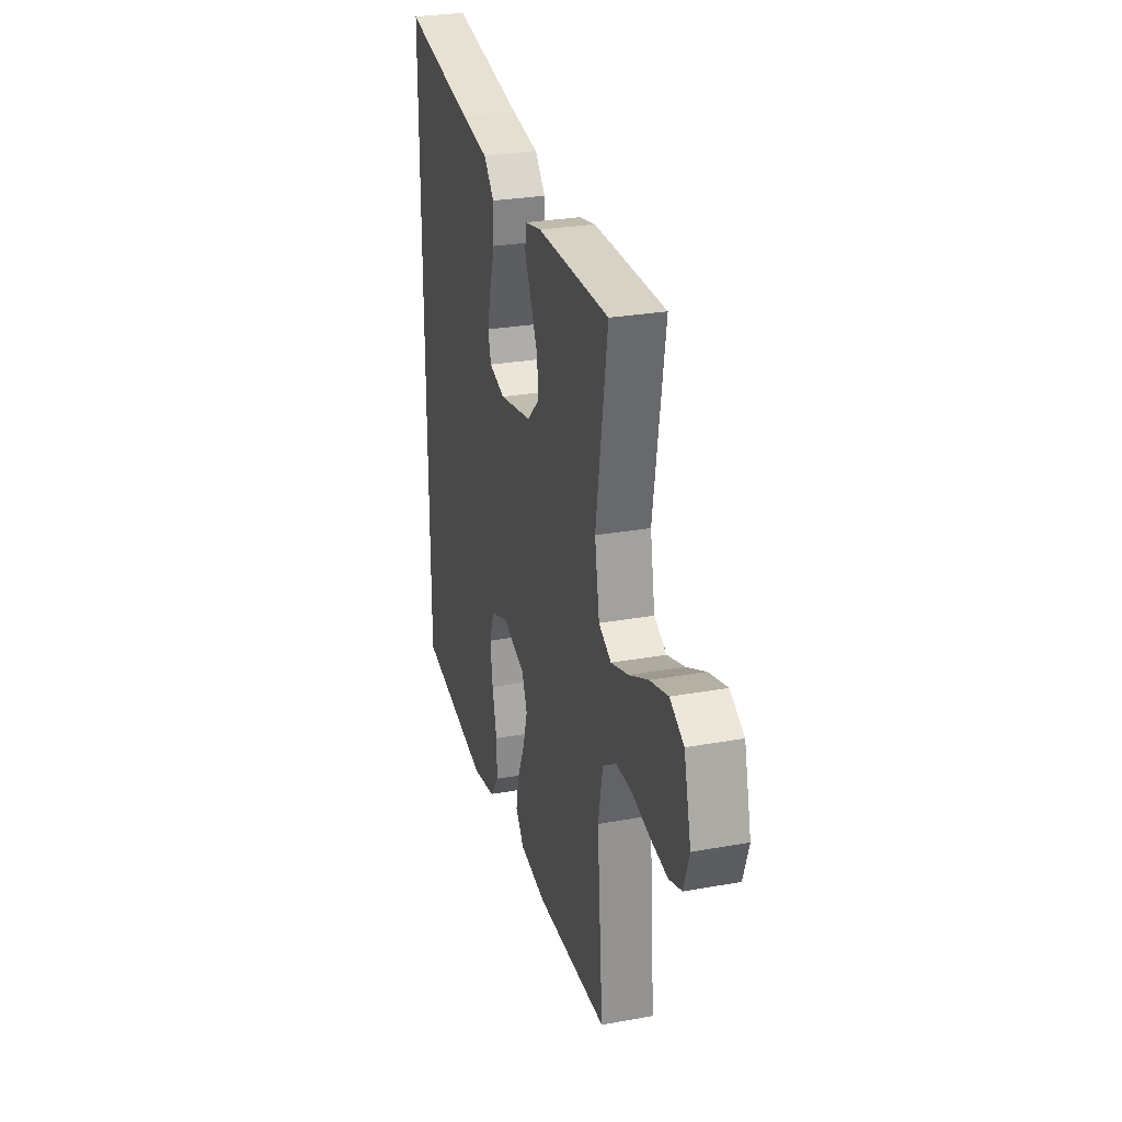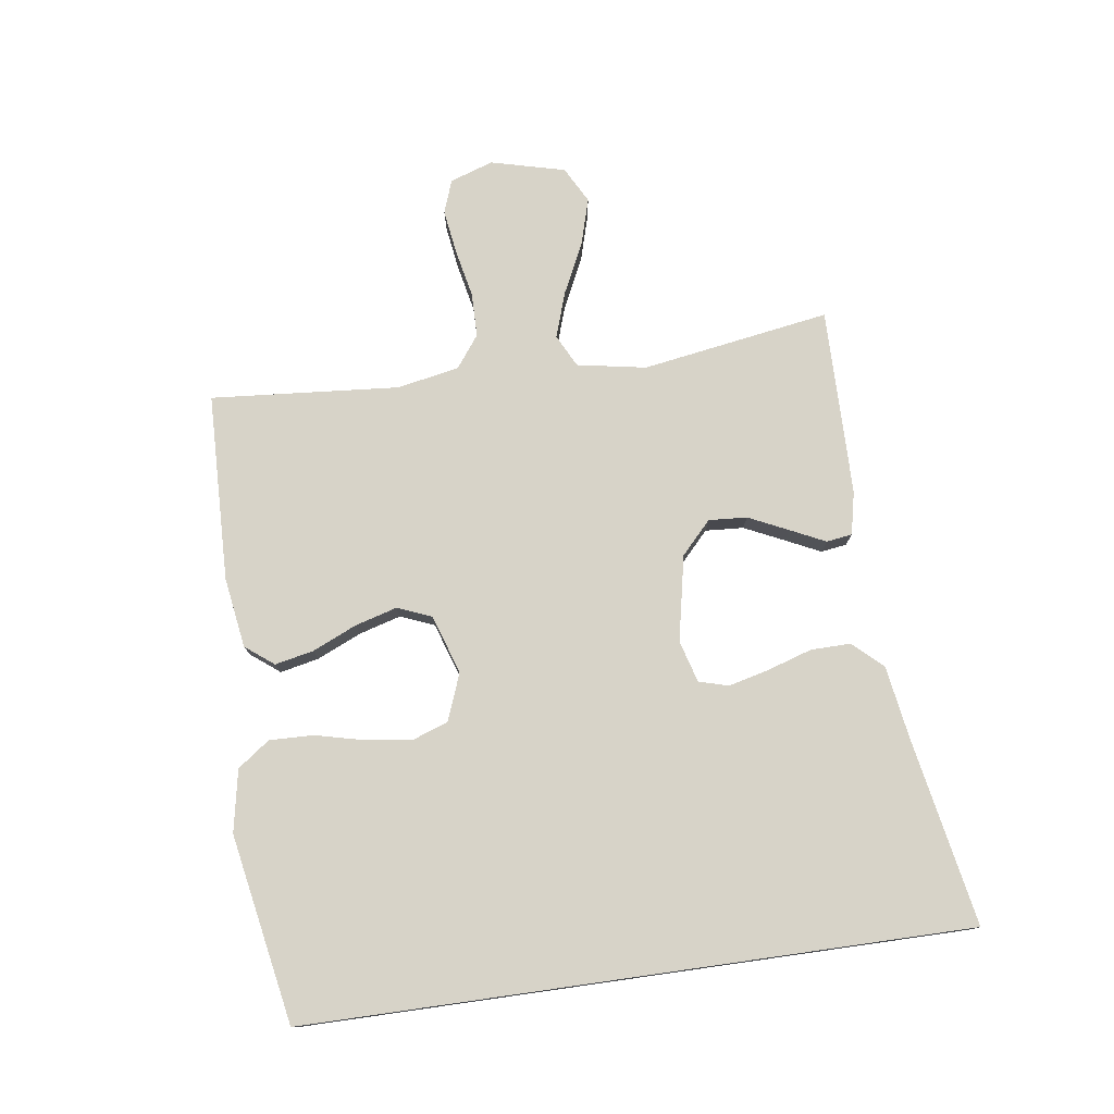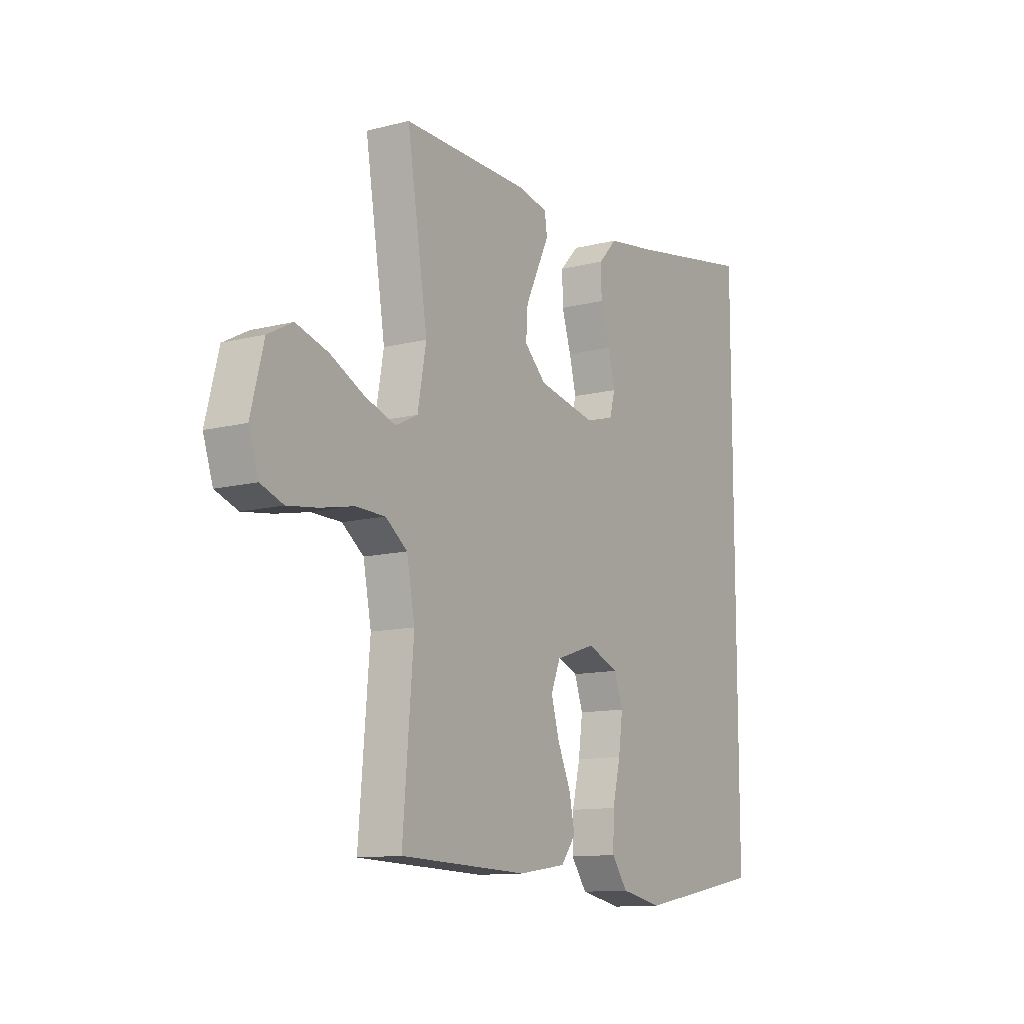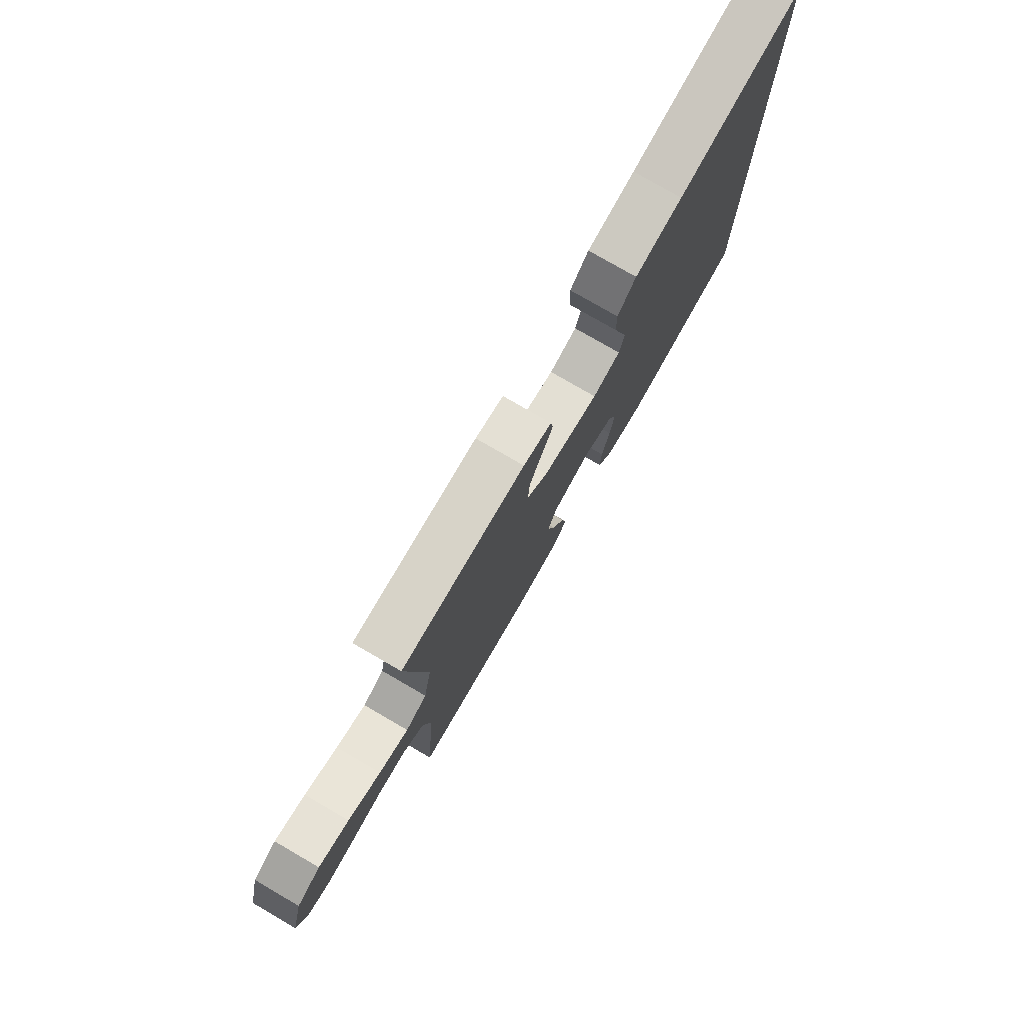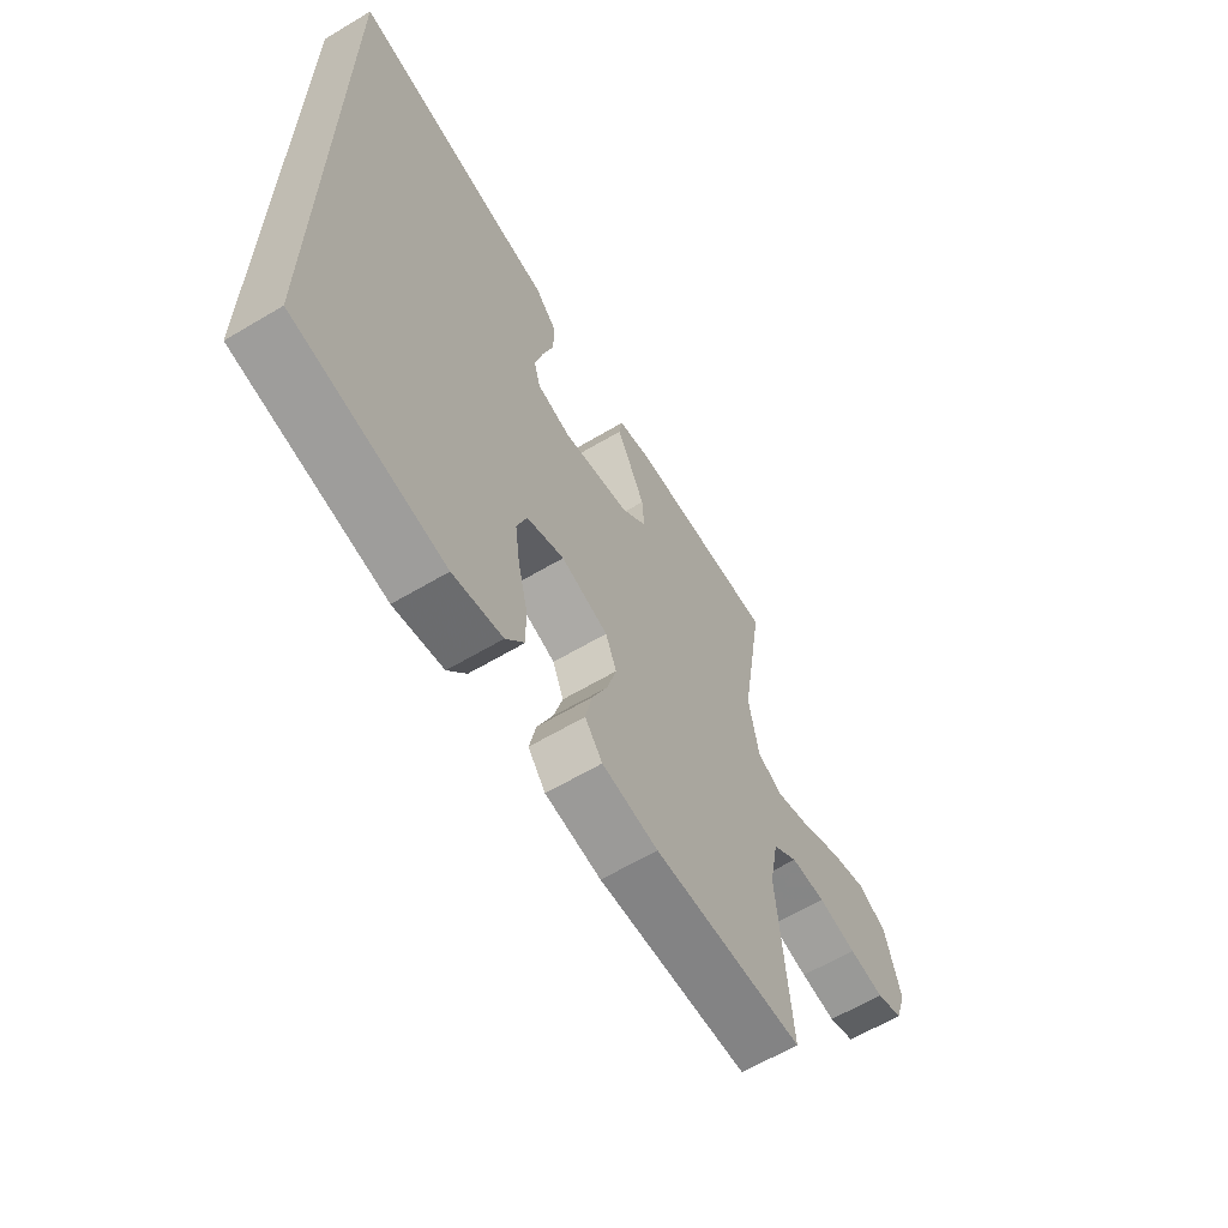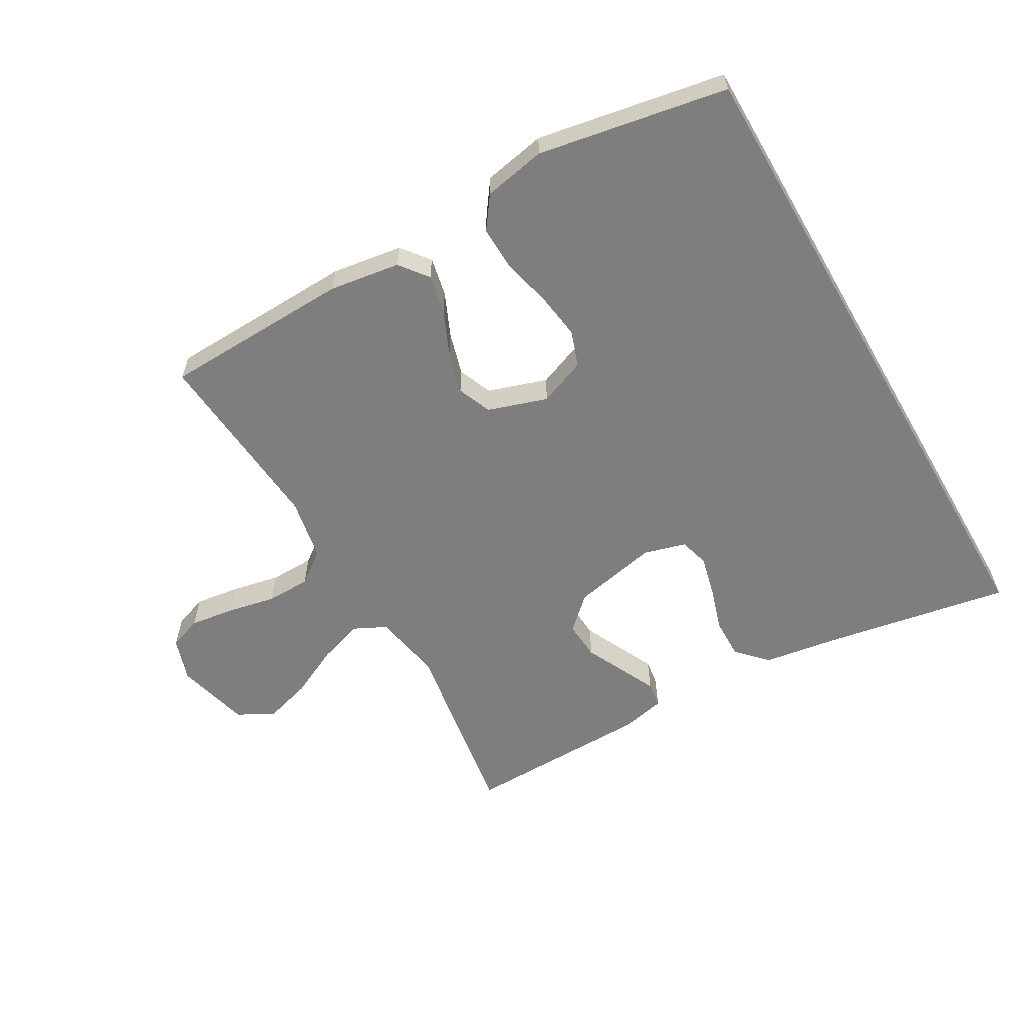
<metadata>
{"format":"obj","ext":"obj","renderer":"f3d","projection":"perspective","resolution":1024,"background":"white","views":[{"elev":28.1,"azim":74.7,"up":"+Z"},{"elev":77.0,"azim":-98.1,"up":"+Y"},{"elev":-11.9,"azim":121.3,"up":"+Z"},{"elev":77.9,"azim":120.1,"up":"+Z"},{"elev":-62.6,"azim":-58.9,"up":"+Z"},{"elev":-59.4,"azim":-149.9,"up":"+Y"}]}
</metadata>
<code>
v 0.5 0.07 0.5
v 0.452 0.07 0.2
v 0.472 0.07 0.09
v 0.524 0.07 0.064
v 0.596 0.07 0.088
v 0.676 0.07 0.127
v 0.751 0.07 0.149
v 0.809 0.07 0.118
v 0.839 0.07 0
v 0.816 0.07 -0.069
v 0.763 0.07 -0.088
v 0.692 0.07 -0.078
v 0.615 0.07 -0.062
v 0.545 0.07 -0.063
v 0.494 0.07 -0.101
v 0.475 0.07 -0.2
v 0.5 0.07 -0.5
v 0.2 0.07 -0.509
v 0.088 0.07 -0.492
v 0.053 0.07 -0.447
v 0.066 0.07 -0.385
v 0.097 0.07 -0.315
v 0.116 0.07 -0.248
v 0.094 0.07 -0.194
v 0 0.07 -0.163
v -0.075 0.07 -0.192
v -0.095 0.07 -0.249
v -0.085 0.07 -0.322
v -0.066 0.07 -0.4
v -0.064 0.07 -0.47
v -0.101 0.07 -0.521
v -0.2 0.07 -0.54
v -0.5 0.07 -0.485
v -0.5 0.07 0.569
v -0.2 0.07 0.514
v -0.085 0.07 0.496
v -0.041 0.07 0.449
v -0.042 0.07 0.385
v -0.064 0.07 0.315
v -0.08 0.07 0.25
v -0.067 0.07 0.203
v 0 0.07 0.184
v 0.136 0.07 0.212
v 0.187 0.07 0.26
v 0.183 0.07 0.321
v 0.153 0.07 0.384
v 0.126 0.07 0.44
v 0.132 0.07 0.481
v 0.2 0.07 0.496
v 0.5 0 0.5
v 0.452 0 0.2
v 0.472 0 0.09
v 0.524 0 0.064
v 0.596 0 0.088
v 0.676 0 0.127
v 0.751 0 0.149
v 0.809 0 0.118
v 0.839 0 0
v 0.816 0 -0.069
v 0.763 0 -0.088
v 0.692 0 -0.078
v 0.615 0 -0.062
v 0.545 0 -0.063
v 0.494 0 -0.101
v 0.475 0 -0.2
v 0.5 0 -0.5
v 0.2 0 -0.509
v 0.088 0 -0.492
v 0.053 0 -0.447
v 0.066 0 -0.385
v 0.097 0 -0.315
v 0.116 0 -0.248
v 0.094 0 -0.194
v 0 0 -0.163
v -0.075 0 -0.192
v -0.095 0 -0.249
v -0.085 0 -0.322
v -0.066 0 -0.4
v -0.064 0 -0.47
v -0.101 0 -0.521
v -0.2 0 -0.54
v -0.5 0 -0.485
v -0.5 0 0.569
v -0.2 0 0.514
v -0.085 0 0.496
v -0.041 0 0.449
v -0.042 0 0.385
v -0.064 0 0.315
v -0.08 0 0.25
v -0.067 0 0.203
v 0 0 0.184
v 0.136 0 0.212
v 0.187 0 0.26
v 0.183 0 0.321
v 0.153 0 0.384
v 0.126 0 0.44
v 0.132 0 0.481
v 0.2 0 0.496
f 46 47 48 49
f 45 46 49 1
f 44 45 1 2
f 43 44 2 3
f 42 43 3 4
f 36 37 38 39
f 35 36 39 40
f 34 35 40 41
f 32 33 34 41
f 28 29 30 31
f 27 28 31 32
f 26 27 32 41
f 19 20 21 22
f 19 22 23
f 16 17 18 19
f 15 16 19 23
f 14 15 23 24
f 10 11 12 13
f 8 9 10 13
f 8 13 14
f 5 6 7 8
f 4 5 8 14
f 42 4 14 24
f 25 26 41 42
f 24 25 42
f 98 97 96 95
f 50 98 95 94
f 51 50 94 93
f 52 51 93 92
f 53 52 92 91
f 88 87 86 85
f 89 88 85 84
f 90 89 84 83
f 90 83 82 81
f 80 79 78 77
f 81 80 77 76
f 90 81 76 75
f 71 70 69 68
f 72 71 68
f 68 67 66 65
f 72 68 65 64
f 73 72 64 63
f 62 61 60 59
f 62 59 58 57
f 63 62 57
f 57 56 55 54
f 63 57 54 53
f 73 63 53 91
f 91 90 75 74
f 91 74 73
f 1 50 51 2
f 2 51 52 3
f 3 52 53 4
f 4 53 54 5
f 5 54 55 6
f 6 55 56 7
f 7 56 57 8
f 8 57 58 9
f 9 58 59 10
f 10 59 60 11
f 11 60 61 12
f 12 61 62 13
f 13 62 63 14
f 14 63 64 15
f 15 64 65 16
f 16 65 66 17
f 17 66 67 18
f 18 67 68 19
f 19 68 69 20
f 20 69 70 21
f 21 70 71 22
f 22 71 72 23
f 23 72 73 24
f 24 73 74 25
f 25 74 75 26
f 26 75 76 27
f 27 76 77 28
f 28 77 78 29
f 29 78 79 30
f 30 79 80 31
f 31 80 81 32
f 32 81 82 33
f 33 82 83 34
f 34 83 84 35
f 35 84 85 36
f 36 85 86 37
f 37 86 87 38
f 38 87 88 39
f 39 88 89 40
f 40 89 90 41
f 41 90 91 42
f 42 91 92 43
f 43 92 93 44
f 44 93 94 45
f 45 94 95 46
f 46 95 96 47
f 47 96 97 48
f 48 97 98 49
f 49 98 50 1

</code>
